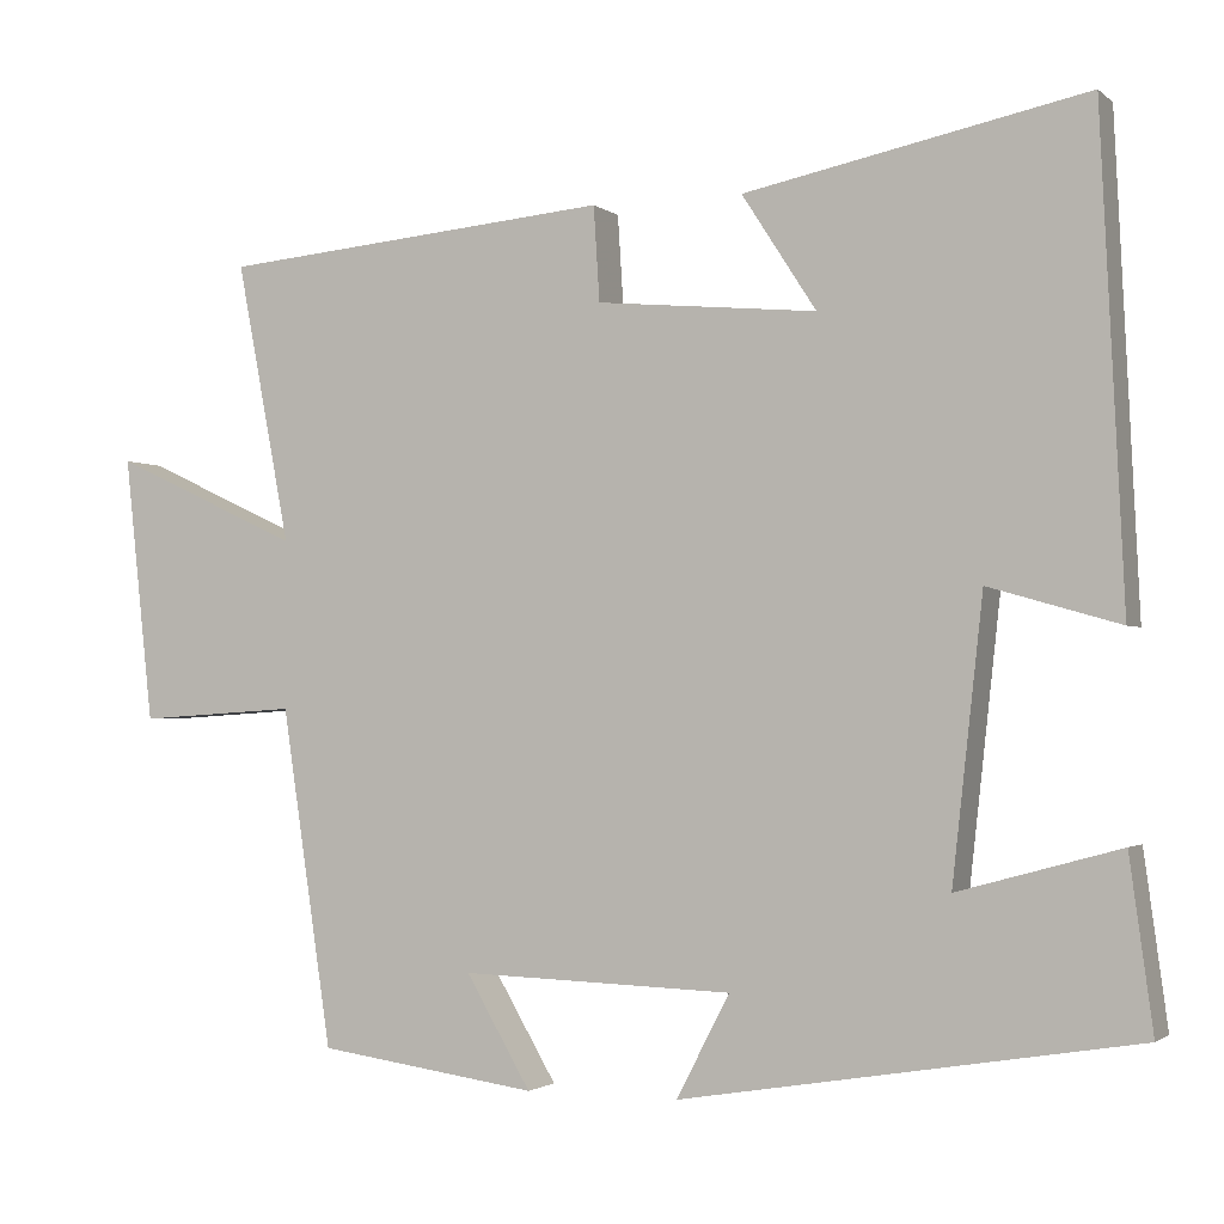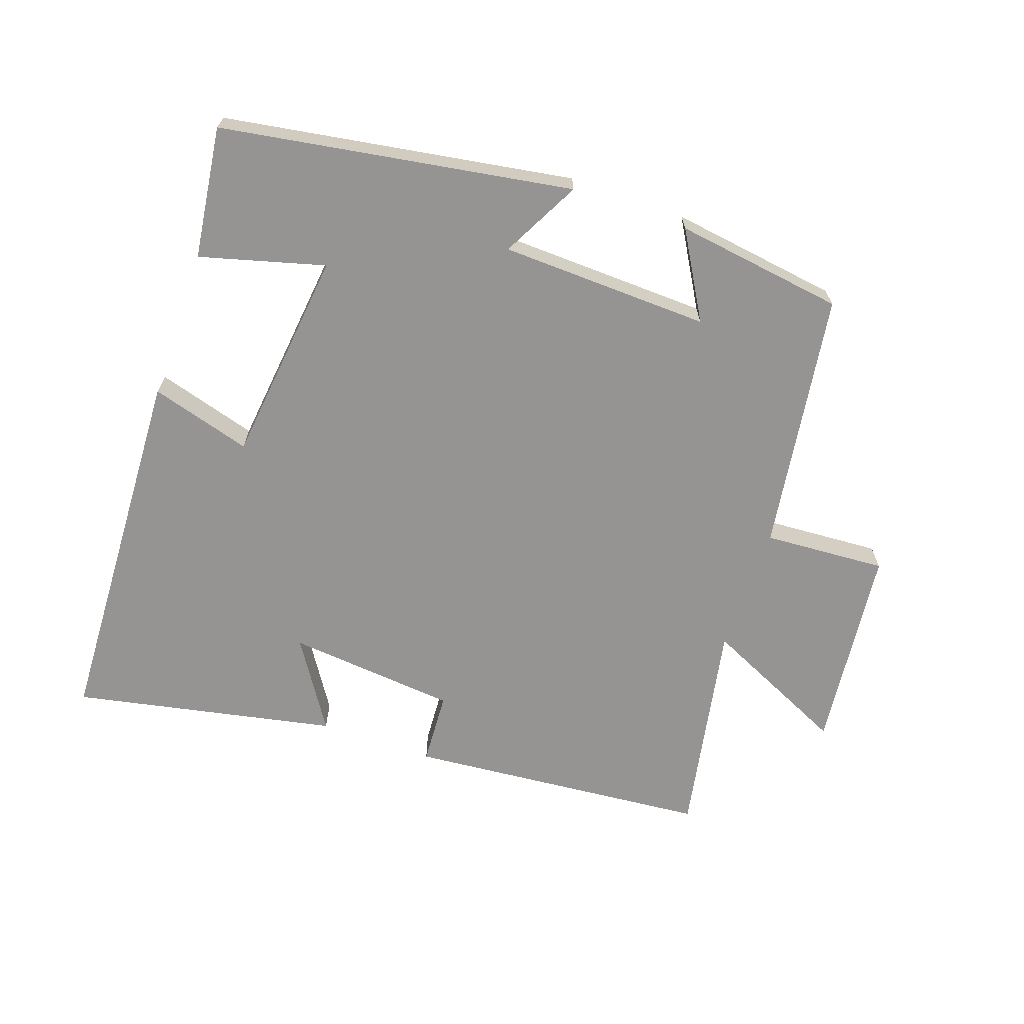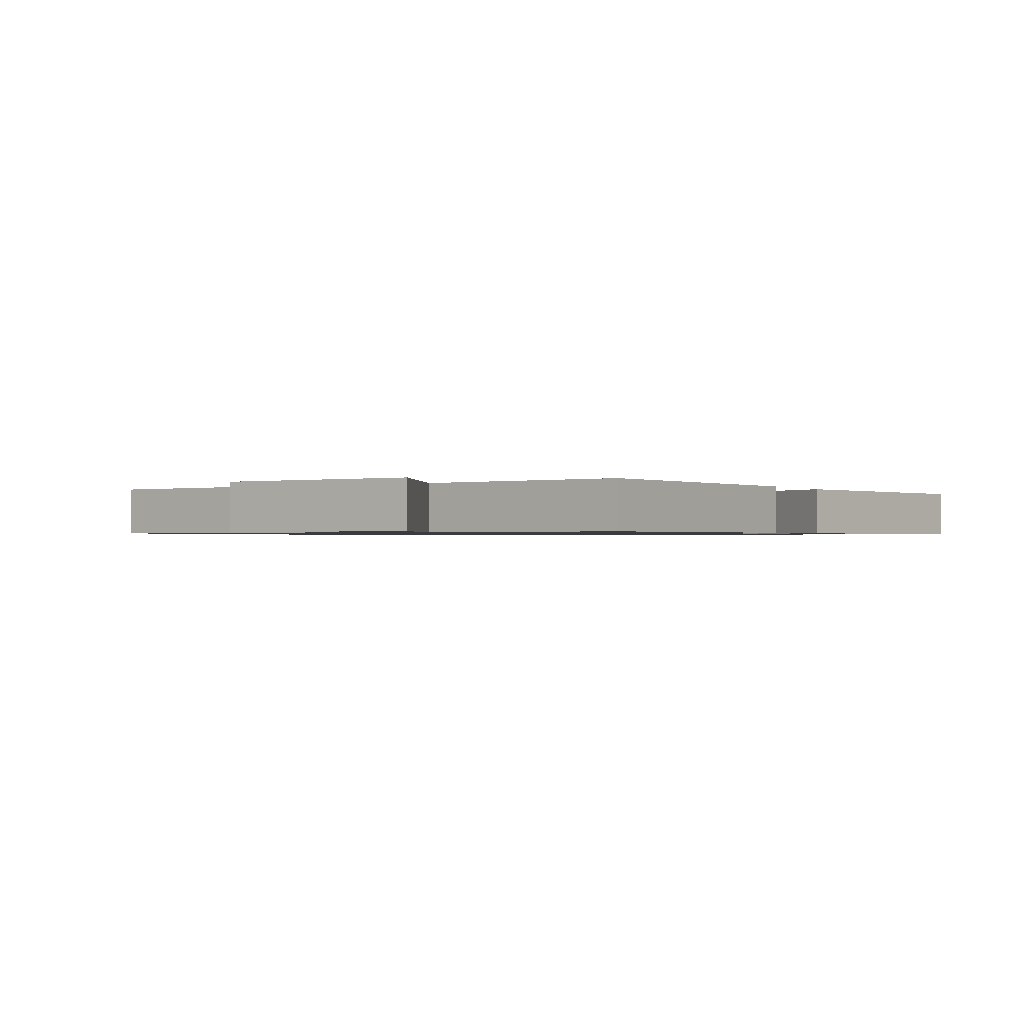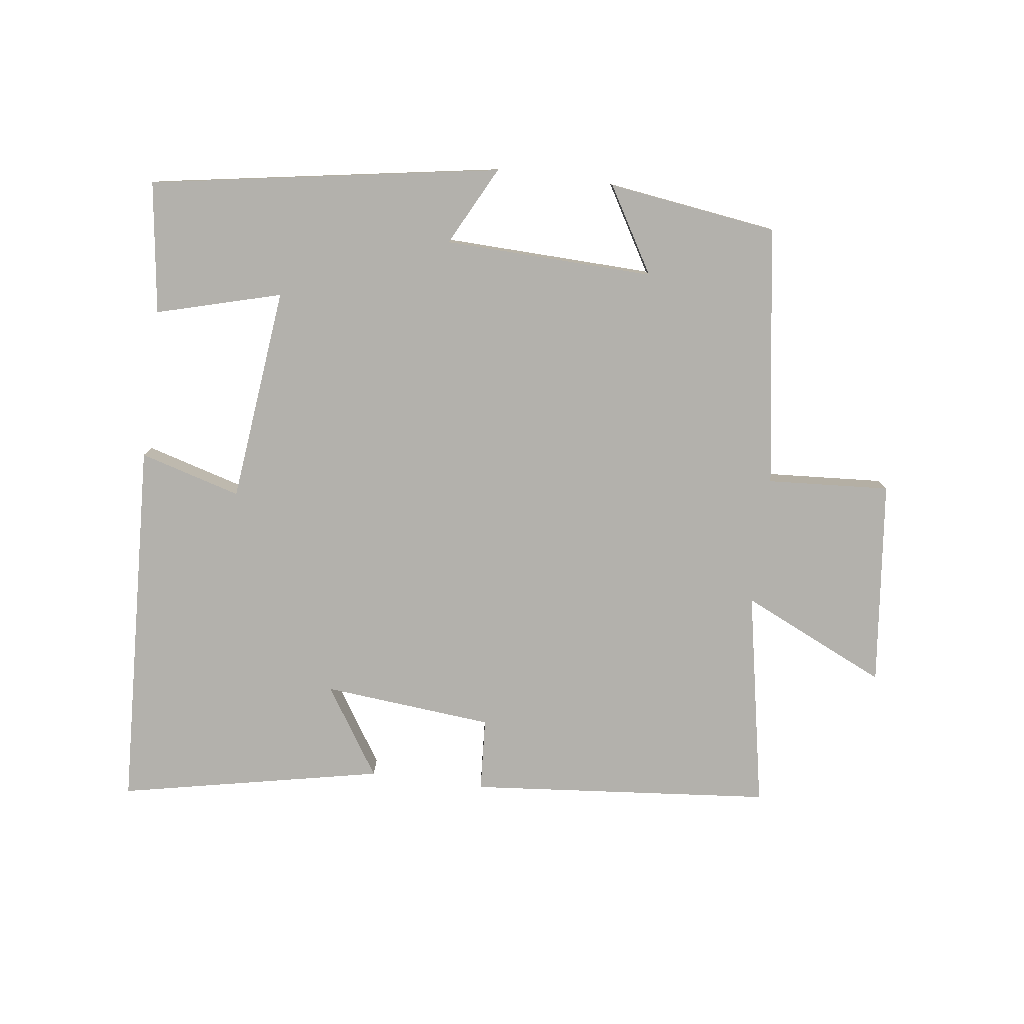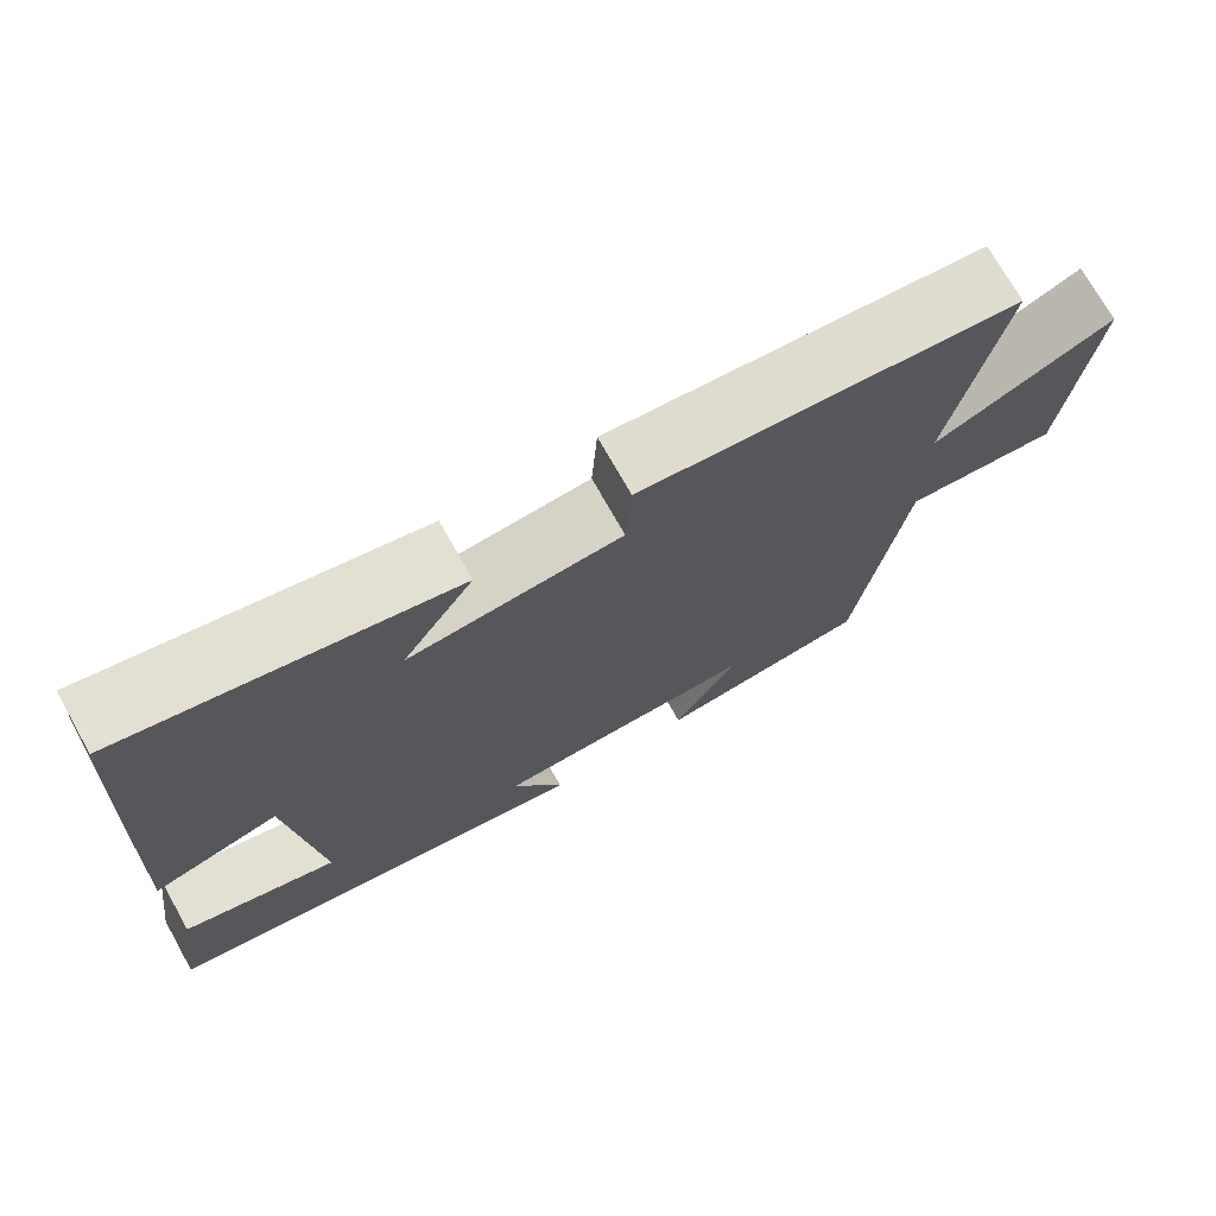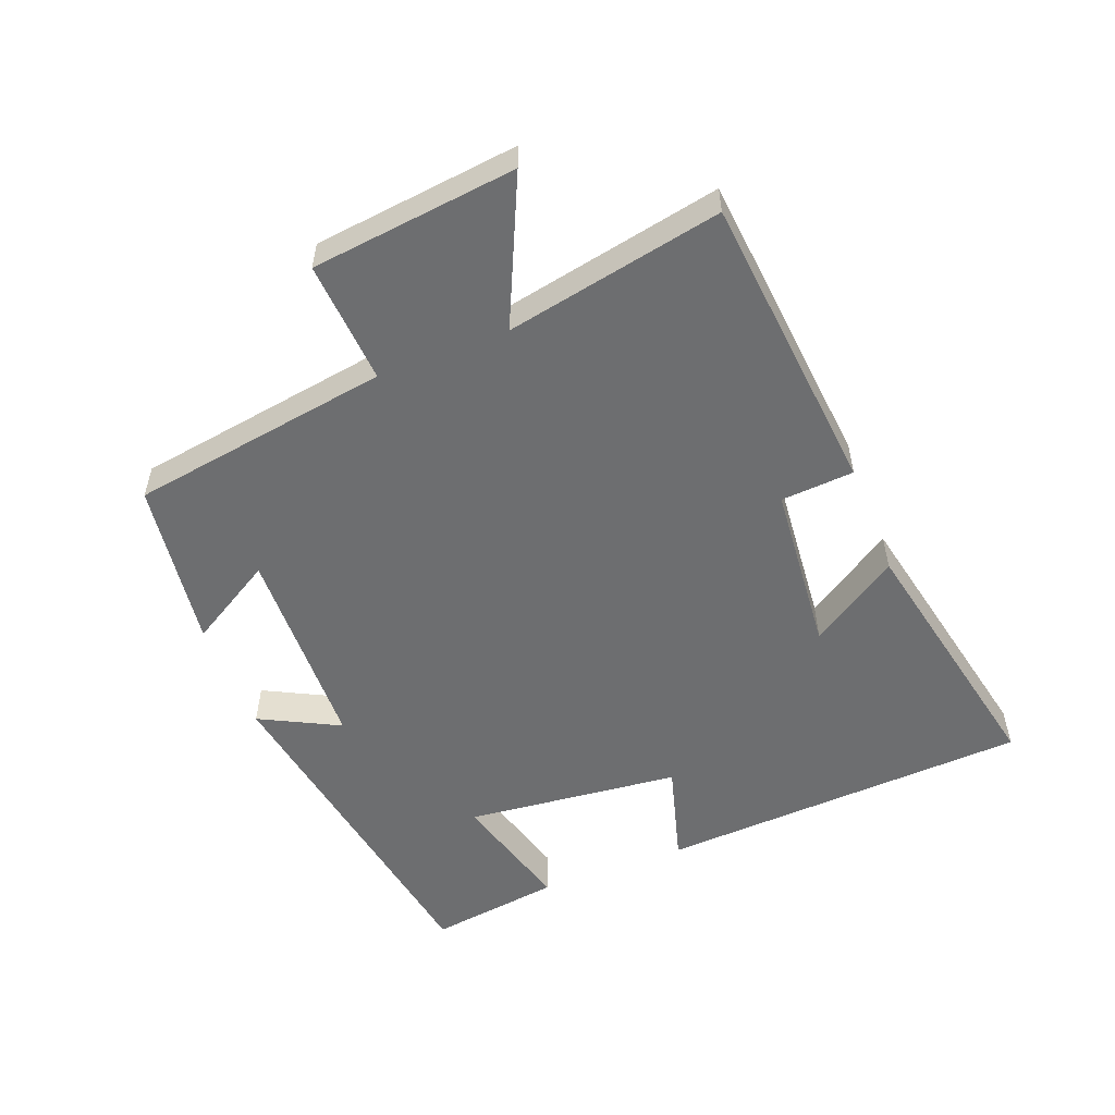
<metadata>
{"format":"obj","ext":"obj","renderer":"f3d","projection":"perspective","resolution":1024,"background":"white","views":[{"elev":-1.9,"azim":23.1,"up":"+Z"},{"elev":-67.1,"azim":160.6,"up":"+Y"},{"elev":-0.9,"azim":-61.0,"up":"+Y"},{"elev":-79.0,"azim":172.6,"up":"+Y"},{"elev":72.7,"azim":150.6,"up":"+Z"},{"elev":-54.3,"azim":-68.5,"up":"+Y"}]}
</metadata>
<code>
v 0.527 0.07 -0.412
v -0.004 0.07 -0.5
v 0.058 0.07 -0.38
v -0.26 0.07 -0.37
v -0.184 0.07 -0.5
v -0.441 0.07 -0.464
v -0.5 0.07 -0.069
v -0.686 0.07 -0.081
v -0.72 0.07 0.231
v -0.5 0.07 0.129
v -0.563 0.07 0.458
v -0.104 0.07 0.5
v -0.097 0.07 0.389
v 0.161 0.07 0.365
v 0.074 0.07 0.5
v 0.473 0.07 0.582
v 0.5 0.07 0.018
v 0.347 0.07 0.062
v 0.311 0.07 -0.264
v 0.5 0.07 -0.212
v 0.527 0 -0.412
v -0.004 0 -0.5
v 0.058 0 -0.38
v -0.26 0 -0.37
v -0.184 0 -0.5
v -0.441 0 -0.464
v -0.5 0 -0.069
v -0.686 0 -0.081
v -0.72 0 0.231
v -0.5 0 0.129
v -0.563 0 0.458
v -0.104 0 0.5
v -0.097 0 0.389
v 0.161 0 0.365
v 0.074 0 0.5
v 0.473 0 0.582
v 0.5 0 0.018
v 0.347 0 0.062
v 0.311 0 -0.264
v 0.5 0 -0.212
f 19 20 1 2
f 18 19 2 3
f 16 17 18
f 16 18 3 4
f 14 15 16
f 14 16 4
f 13 14 4
f 10 11 12 13
f 10 13 4
f 7 8 9 10
f 7 10 4
f 4 5 6 7
f 22 21 40 39
f 23 22 39 38
f 38 37 36
f 24 23 38 36
f 36 35 34
f 24 36 34
f 24 34 33
f 33 32 31 30
f 24 33 30
f 30 29 28 27
f 24 30 27
f 27 26 25 24
f 1 21 22 2
f 2 22 23 3
f 3 23 24 4
f 4 24 25 5
f 5 25 26 6
f 6 26 27 7
f 7 27 28 8
f 8 28 29 9
f 9 29 30 10
f 10 30 31 11
f 11 31 32 12
f 12 32 33 13
f 13 33 34 14
f 14 34 35 15
f 15 35 36 16
f 16 36 37 17
f 17 37 38 18
f 18 38 39 19
f 19 39 40 20
f 20 40 21 1

</code>
